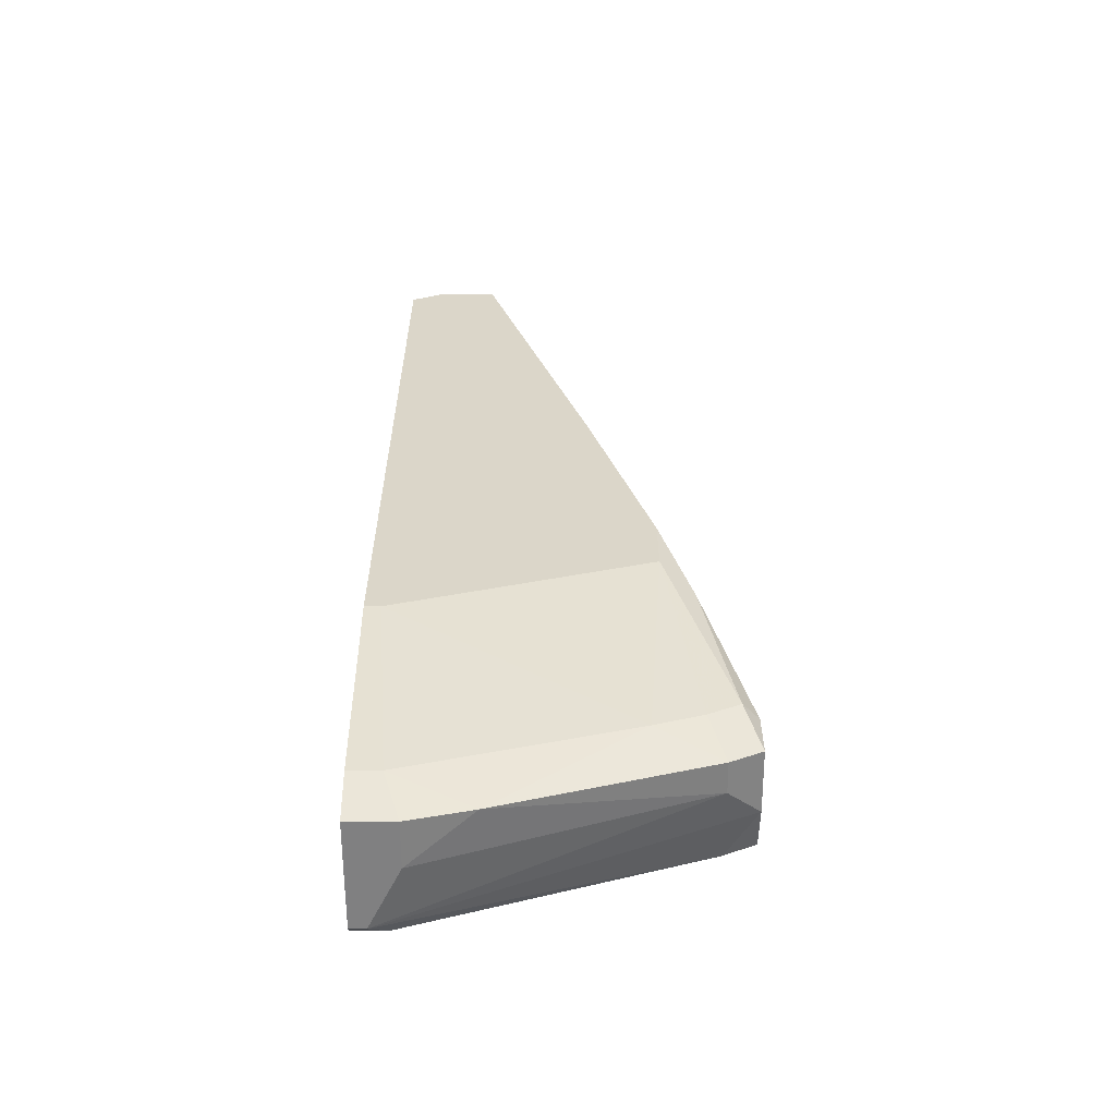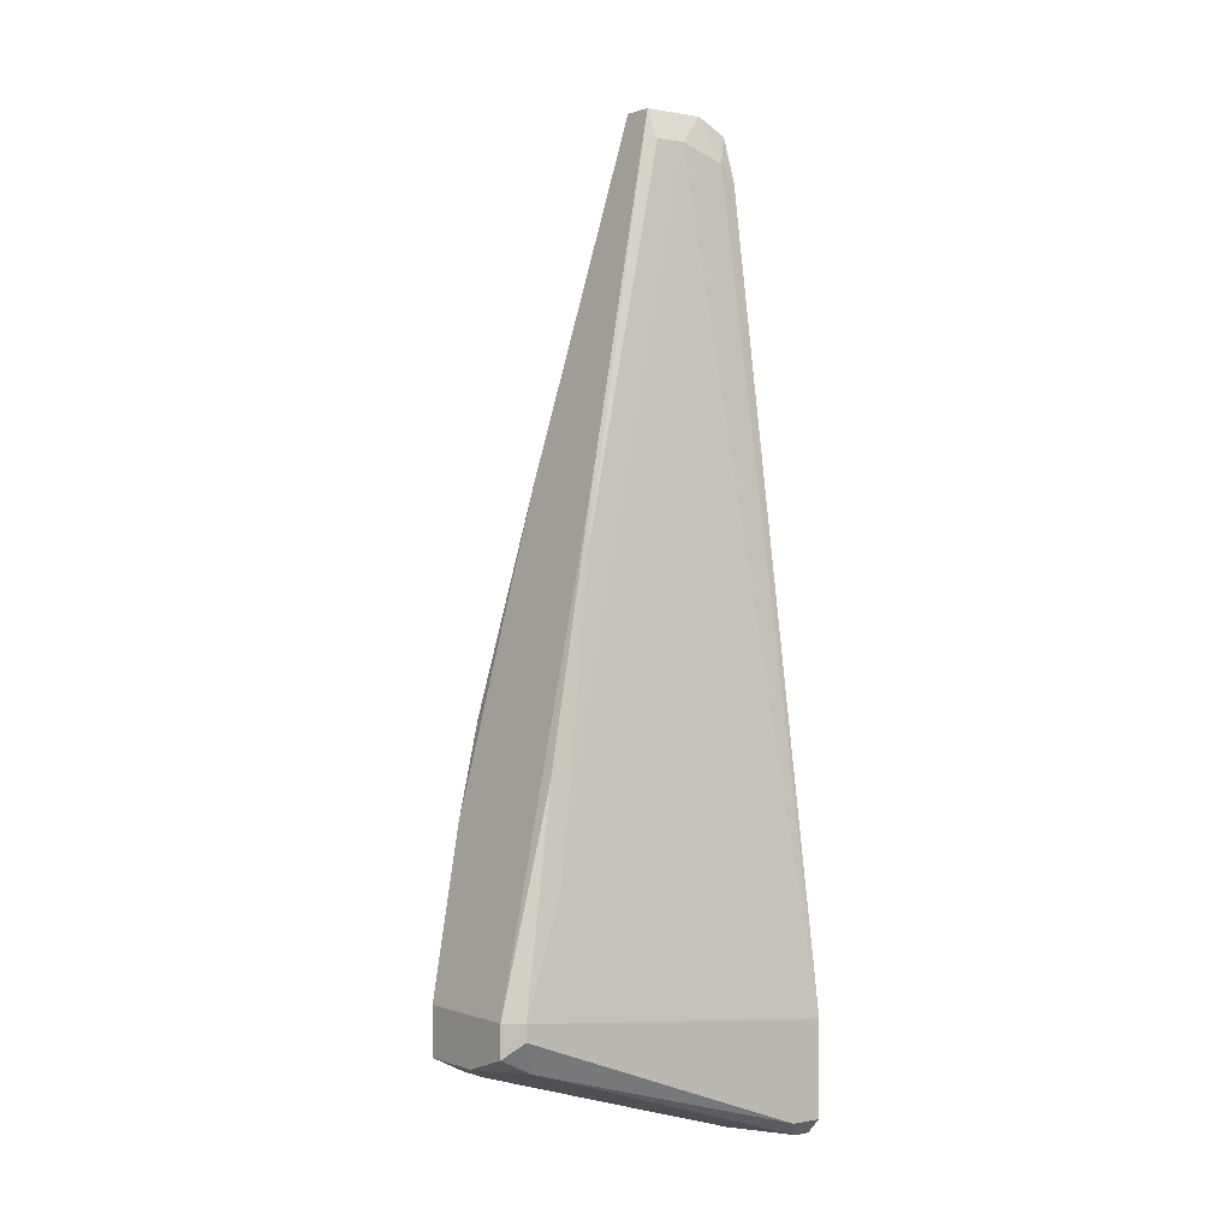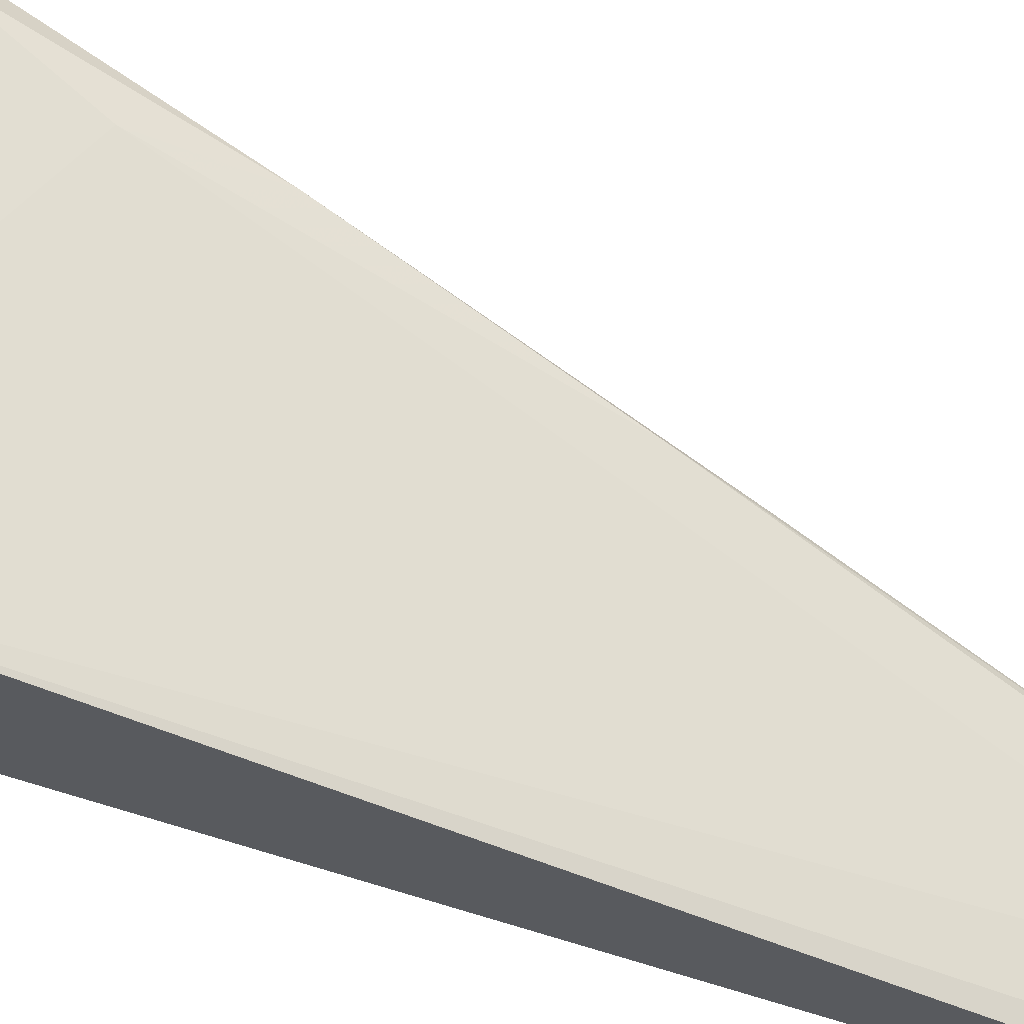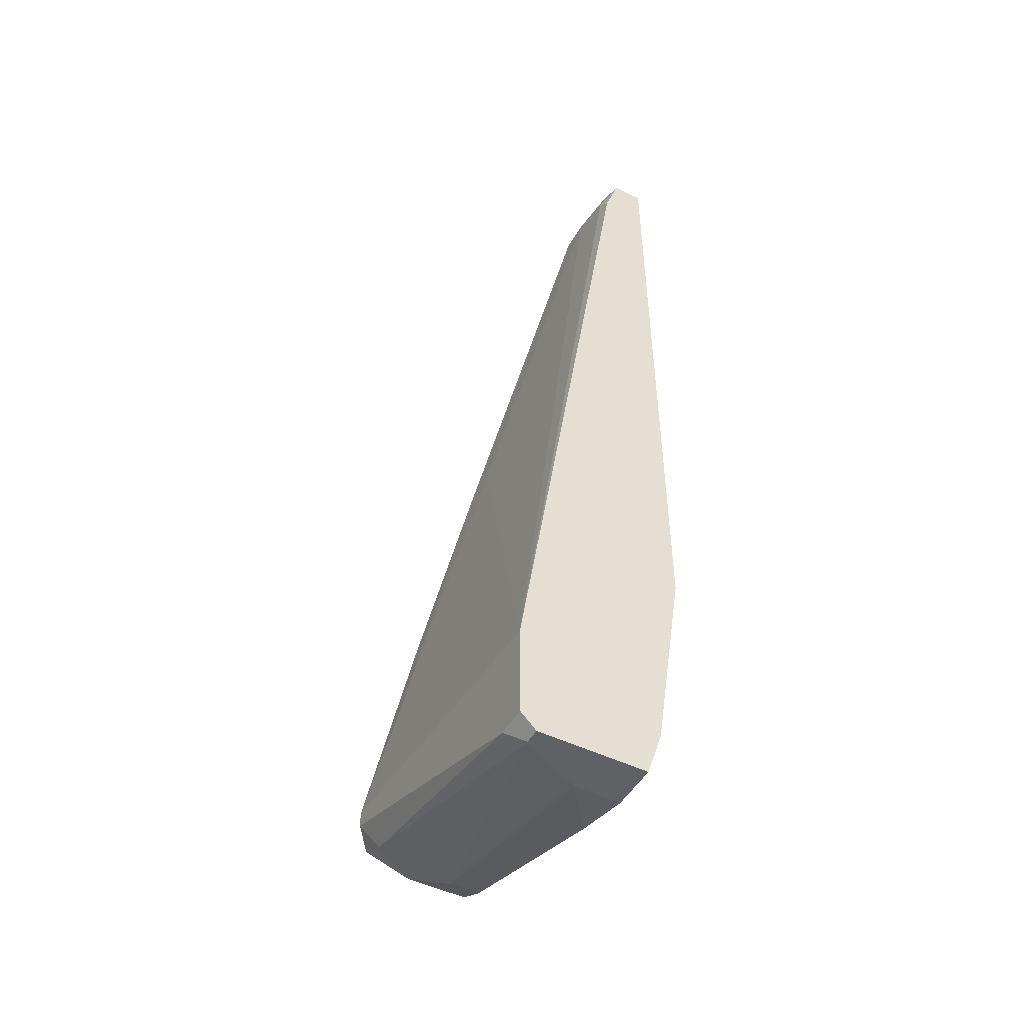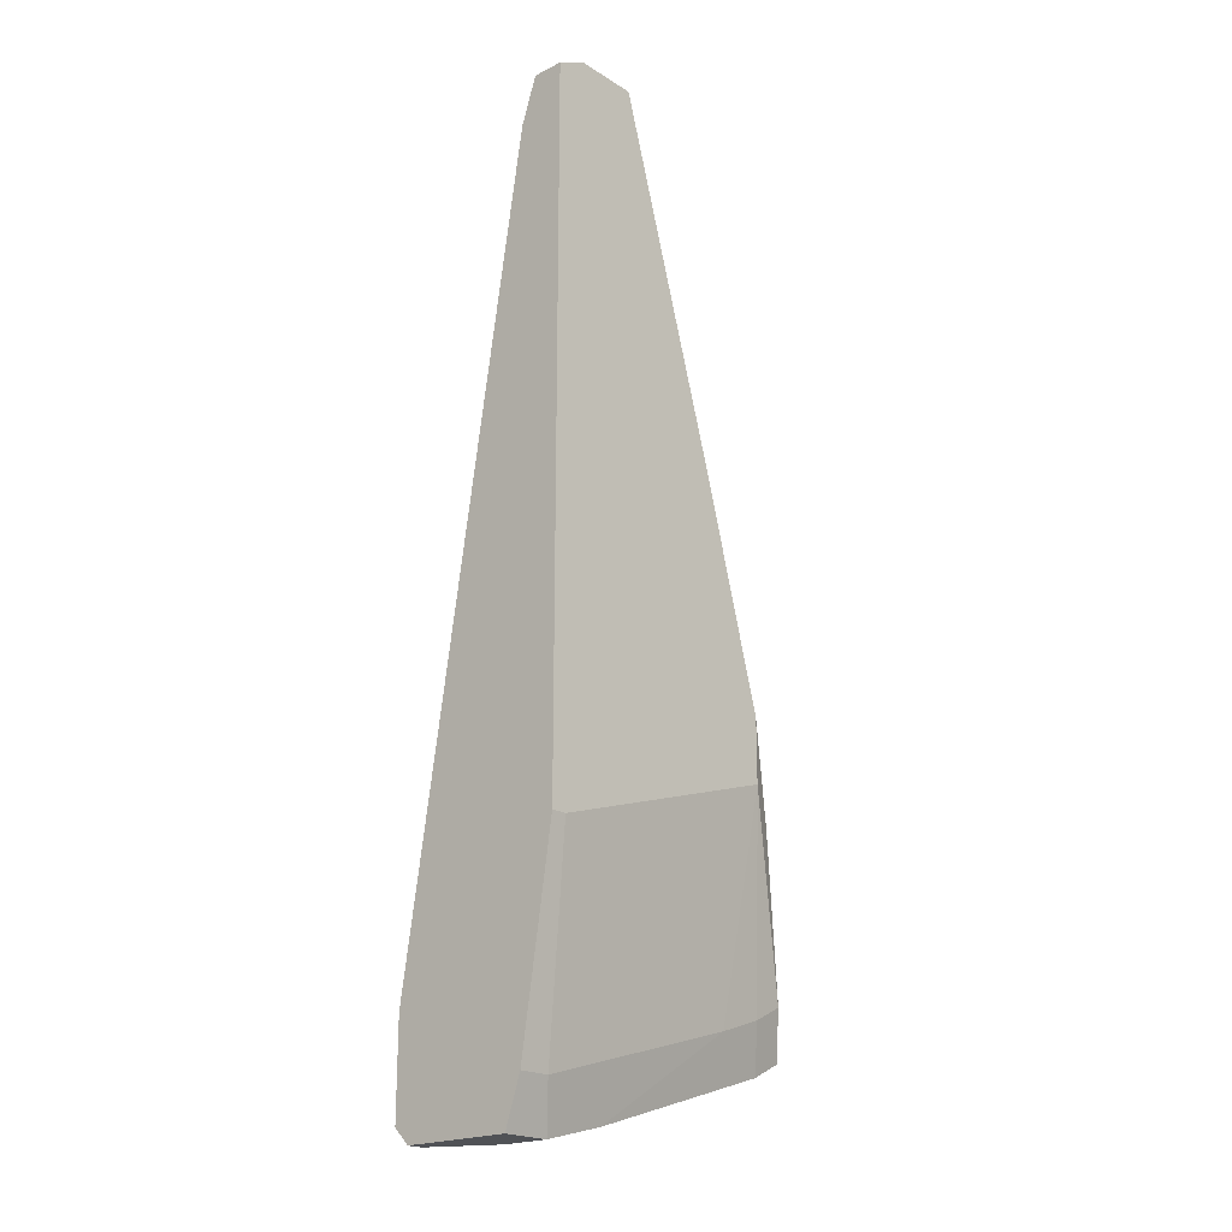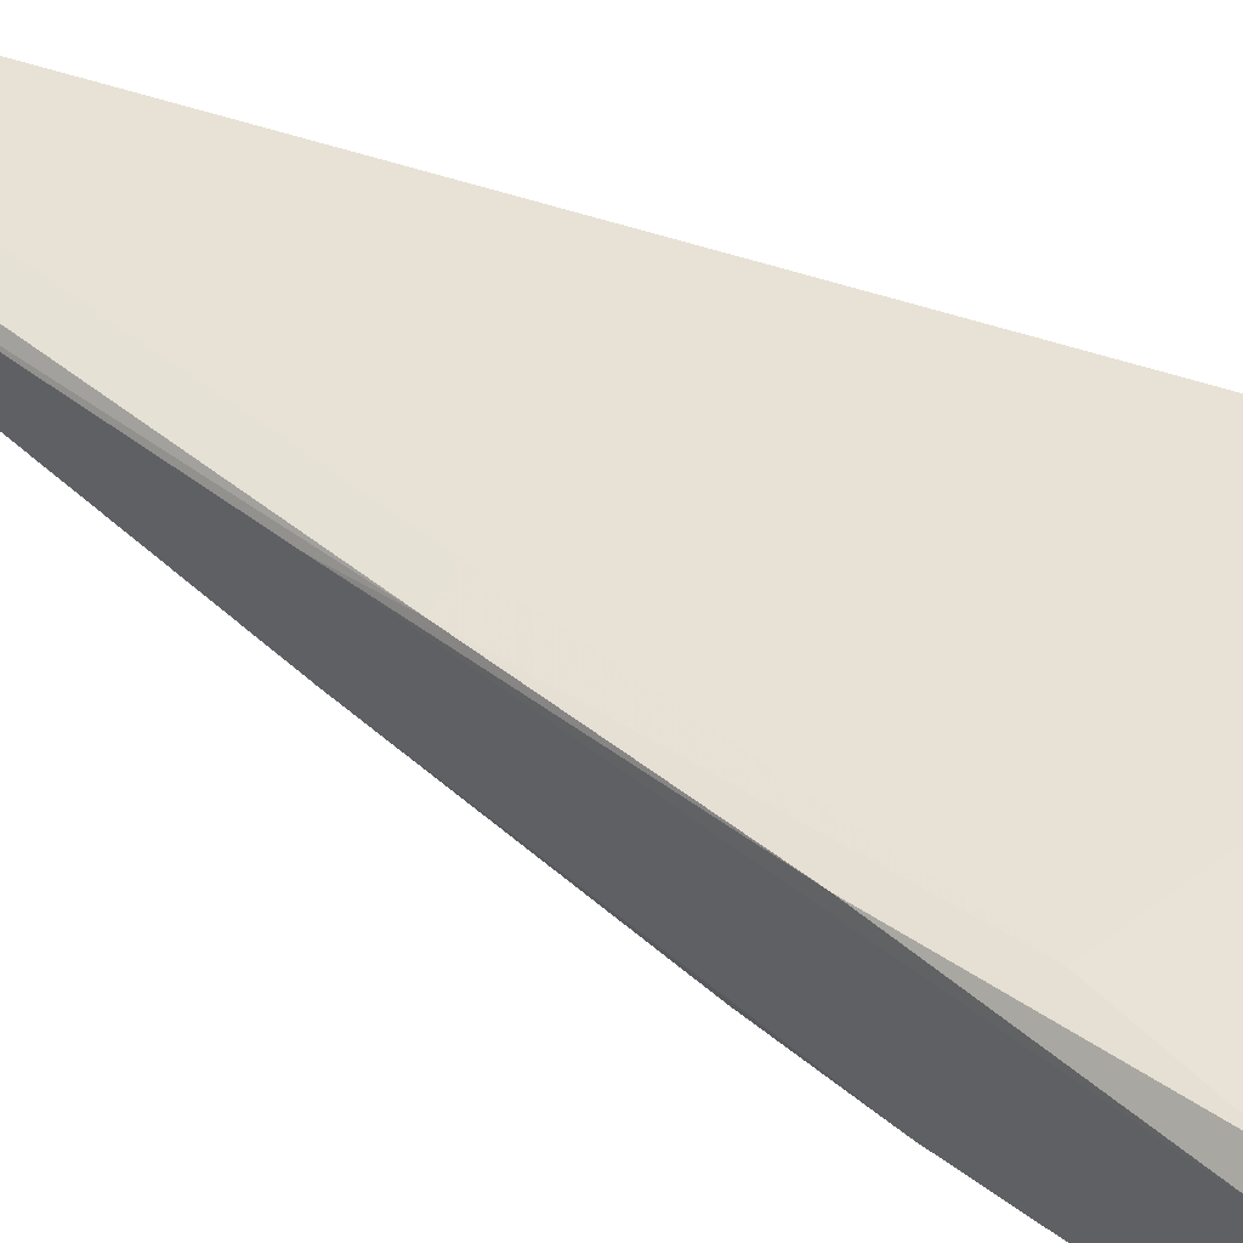
<metadata>
{"format":"obj","ext":"obj","renderer":"f3d","projection":"perspective","resolution":1024,"background":"white","views":[{"elev":-60.1,"azim":-179.8,"up":"+Y"},{"elev":0.2,"azim":-36.3,"up":"+Y"},{"elev":65.7,"azim":107.2,"up":"+Z"},{"elev":-48.5,"azim":61.4,"up":"+Y"},{"elev":-20.6,"azim":131.9,"up":"+Y"},{"elev":55.1,"azim":-63.7,"up":"+Z"}]}
</metadata>
<code>
v -0.03685 -0.04418 -0.01814
v -0.04054 -0.01648 -0.005217
v -0.04054 -0.02756 -0.00337
v -0.04423 -0.04788 -0.0126
v -0.04423 -0.04788 -0.01629
v -0.04423 -0.04603 -0.00337
v -0.007311 -0.05526 -0.001523
v -0.007311 -0.02756 -0.02183
v -0.007311 -0.05156 -0.01814
v -0.007311 0.05552 -0.01814
v -0.007311 0.05552 -0.02183
v -0.007311 -0.05711 -0.00337
v -0.007311 -0.05711 -0.01629
v -0.007311 0.04997 -0.01629
v -0.007311 -0.04418 -0.001523
v -0.011 -0.05526 -0.001523
v -0.011 -0.05156 -0.01814
v -0.011 0.05737 -0.01814
v -0.011 0.05737 -0.02183
v -0.0147 0.05367 -0.01629
v -0.0387 -0.01833 -0.02183
v -0.0387 -0.01094 -0.02183
v -0.01839 0.05367 -0.01629
v -0.01839 0.05737 -0.01814
v -0.01839 0.05737 -0.02183
v -0.02947 0.007513 -0.008908
v -0.03316 0.007513 -0.008908
v -0.02024 -0.05526 -0.01629
v -0.04793 -0.04049 -0.00337
v -0.04793 -0.04049 -0.01629
v -0.04793 -0.04603 -0.008908
v -0.04793 -0.04603 -0.01629
v -0.04793 -0.04418 -0.00337
v -0.03131 0.0149 -0.02183
v -0.03131 0.0149 -0.01076
v -0.04239 -0.04233 -0.01814
v -0.04239 -0.02202 -0.01998
v -0.04608 -0.04049 -0.001523
v -0.04608 -0.04049 -0.01814
v -0.04608 -0.04233 -0.001523
v -0.00916 0.05182 -0.01629
v -0.00916 -0.02756 -0.02183
v -0.00916 -0.05711 -0.00337
v -0.01285 -0.05711 -0.01629
v -0.01285 -0.05711 -0.01076
f 7 43 12
f 13 14 7
f 14 13 8
f 25 8 22
f 7 14 15
f 38 7 15
f 14 8 11
f 8 25 11
f 32 31 29
f 32 29 30
f 22 8 21
f 45 13 43
f 6 31 43
f 27 23 24
f 23 27 20
f 24 23 20
f 38 15 3
f 25 24 18
f 24 20 18
f 25 22 34
f 30 29 34
f 24 25 34
f 31 32 4
f 43 31 4
f 45 43 4
f 28 45 4
f 7 38 16
f 43 7 16
f 6 43 16
f 32 30 39
f 21 36 39
f 22 21 39
f 27 24 35
f 34 29 35
f 24 34 35
f 38 29 40
f 16 38 40
f 6 16 40
f 15 20 26
f 20 27 26
f 3 15 26
f 27 3 26
f 8 17 42
f 21 8 42
f 15 14 41
f 20 15 41
f 18 20 41
f 29 38 2
f 38 3 2
f 3 27 2
f 35 29 2
f 27 35 2
f 4 32 5
f 28 4 5
f 32 39 5
f 39 36 5
f 8 13 9
f 13 17 9
f 17 8 9
f 14 11 10
f 11 18 10
f 41 14 10
f 18 41 10
f 29 31 33
f 31 6 33
f 40 29 33
f 6 40 33
f 13 45 44
f 17 13 44
f 45 28 44
f 28 17 44
f 34 22 37
f 30 34 37
f 22 39 37
f 39 30 37
f 36 21 1
f 17 28 1
f 42 17 1
f 21 42 1
f 5 36 1
f 28 5 1
f 11 25 19
f 25 18 19
f 18 11 19
f 13 7 12
f 43 13 12

</code>
